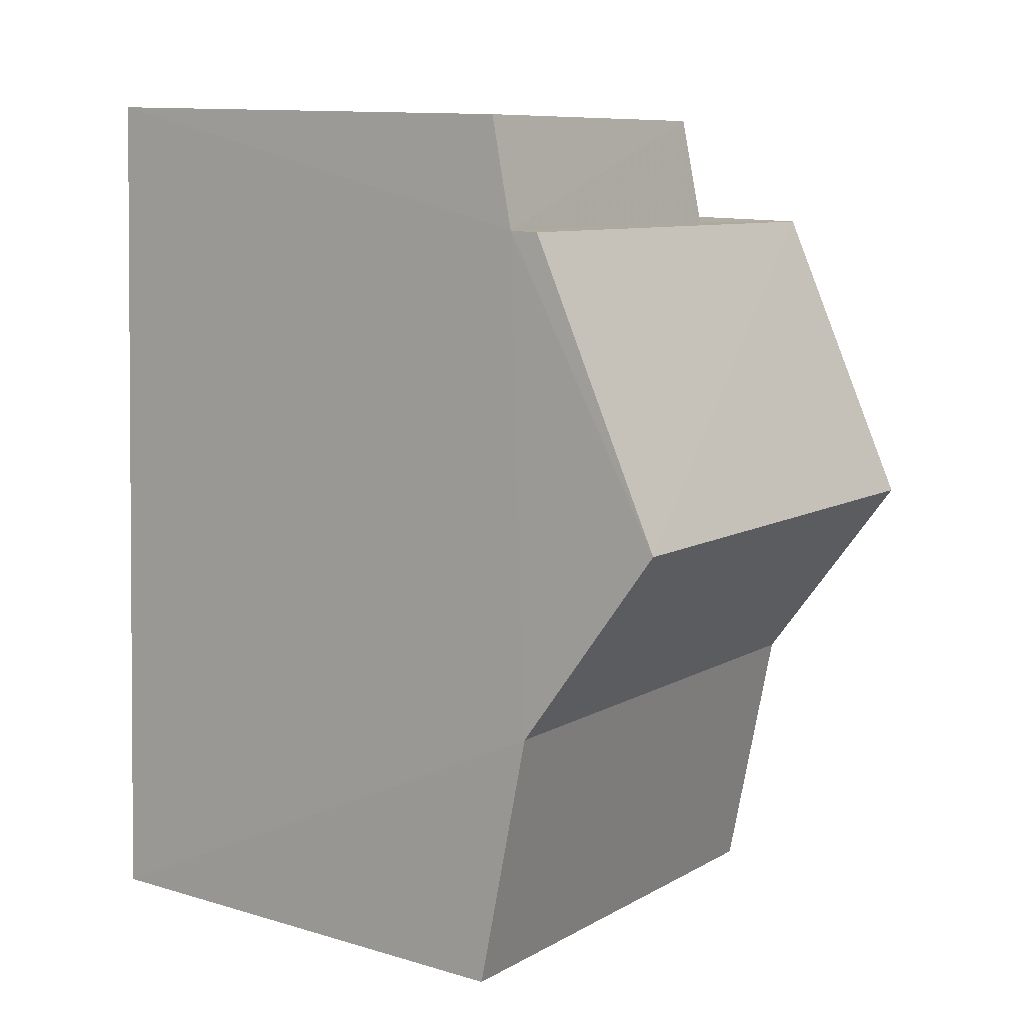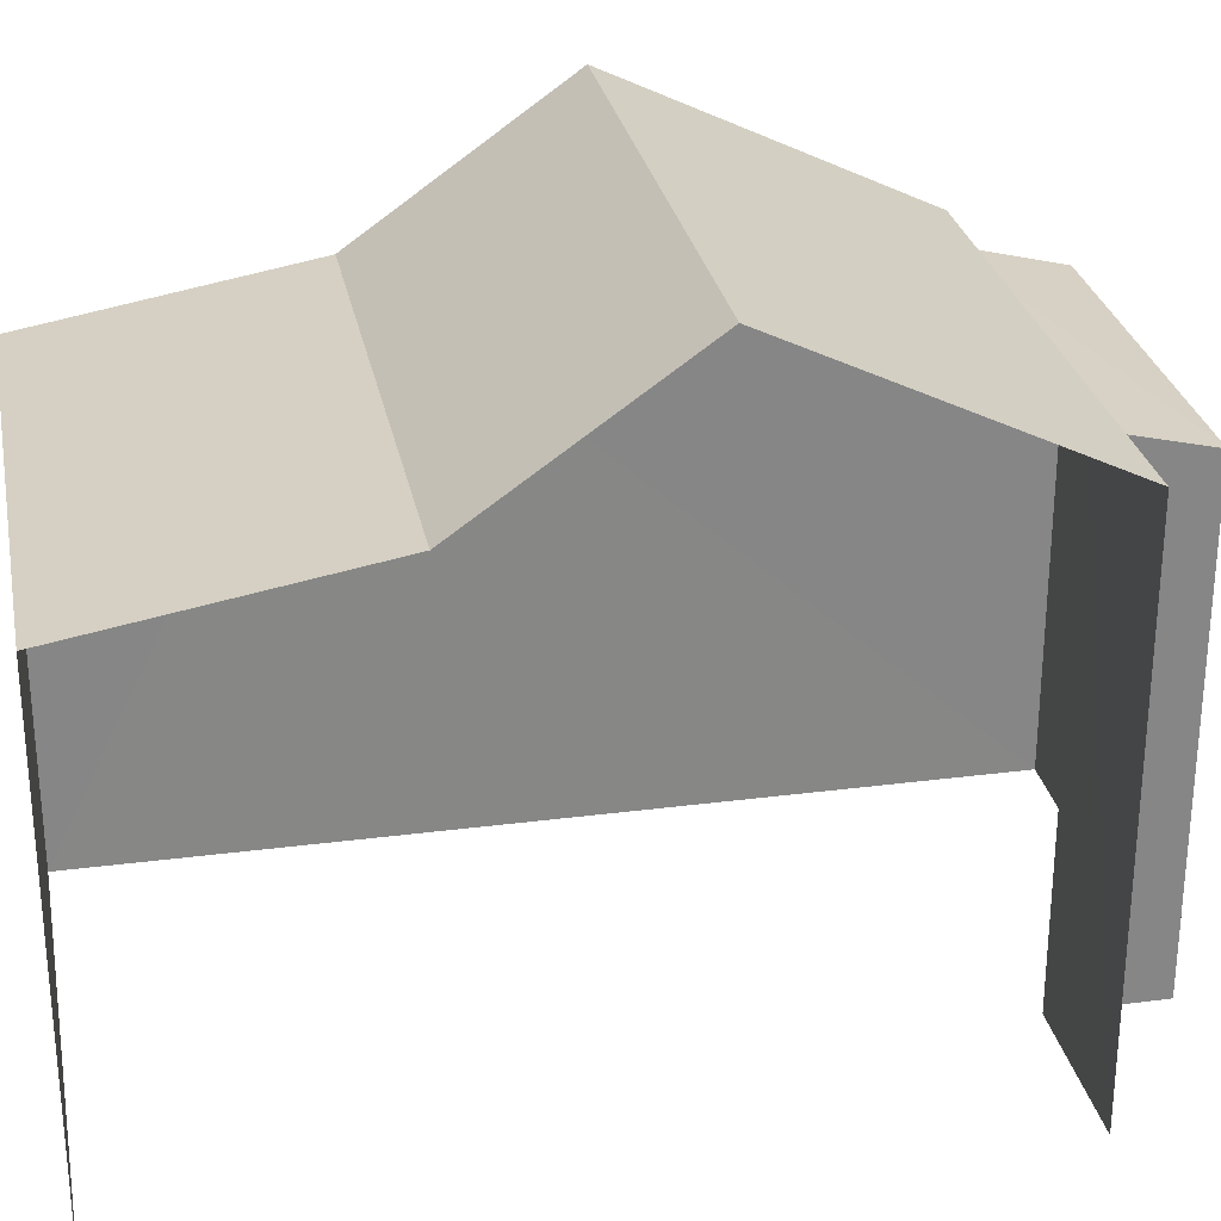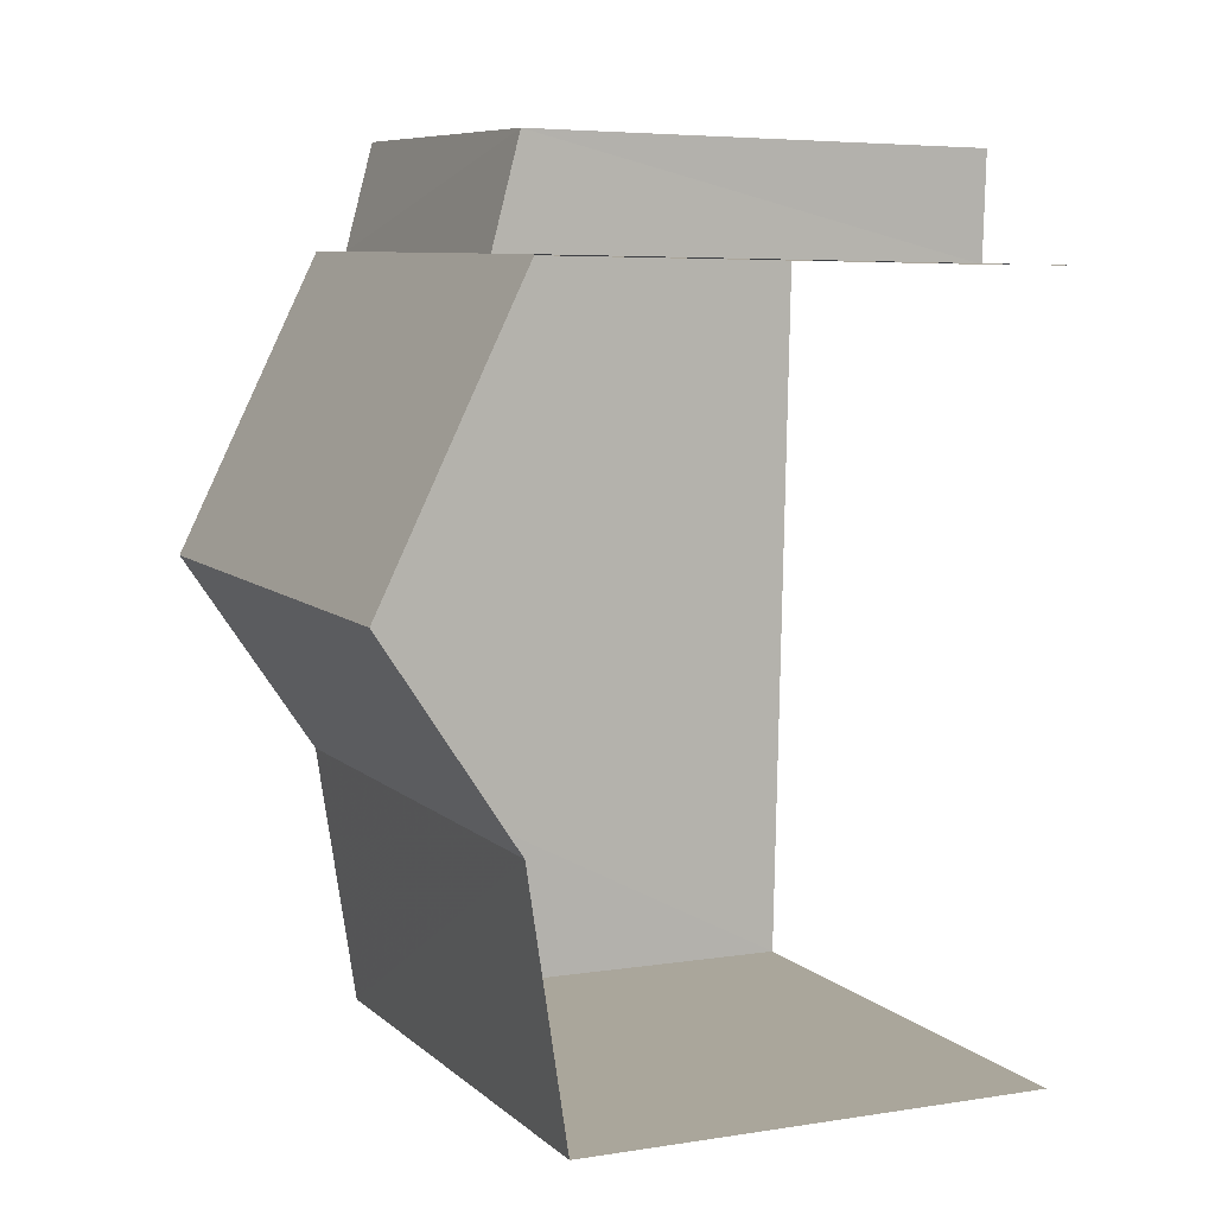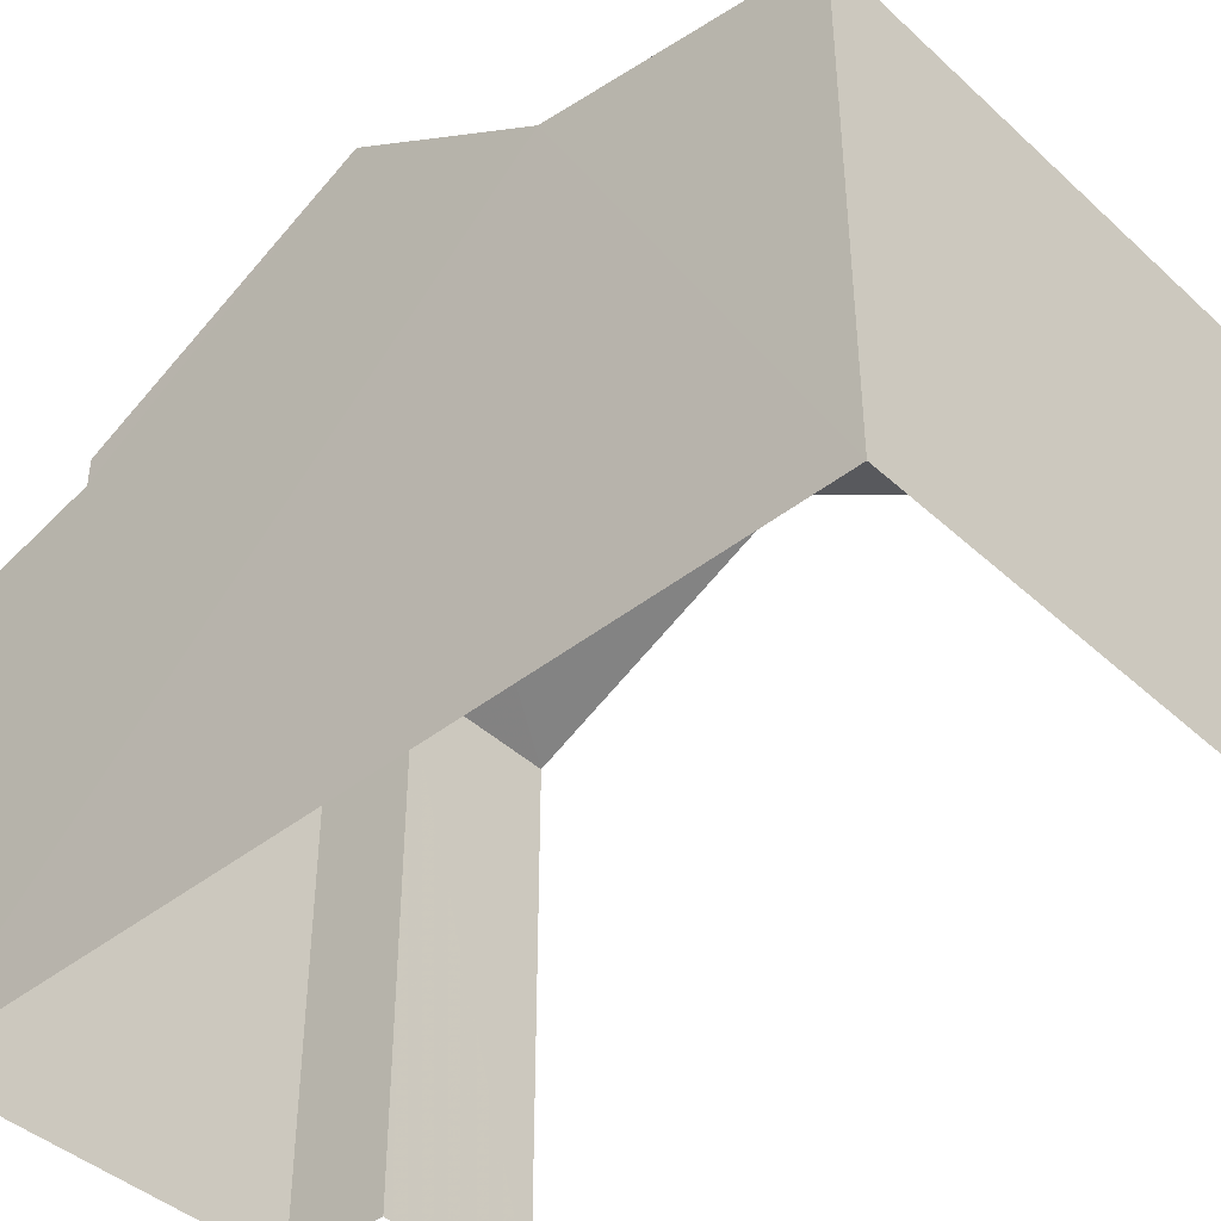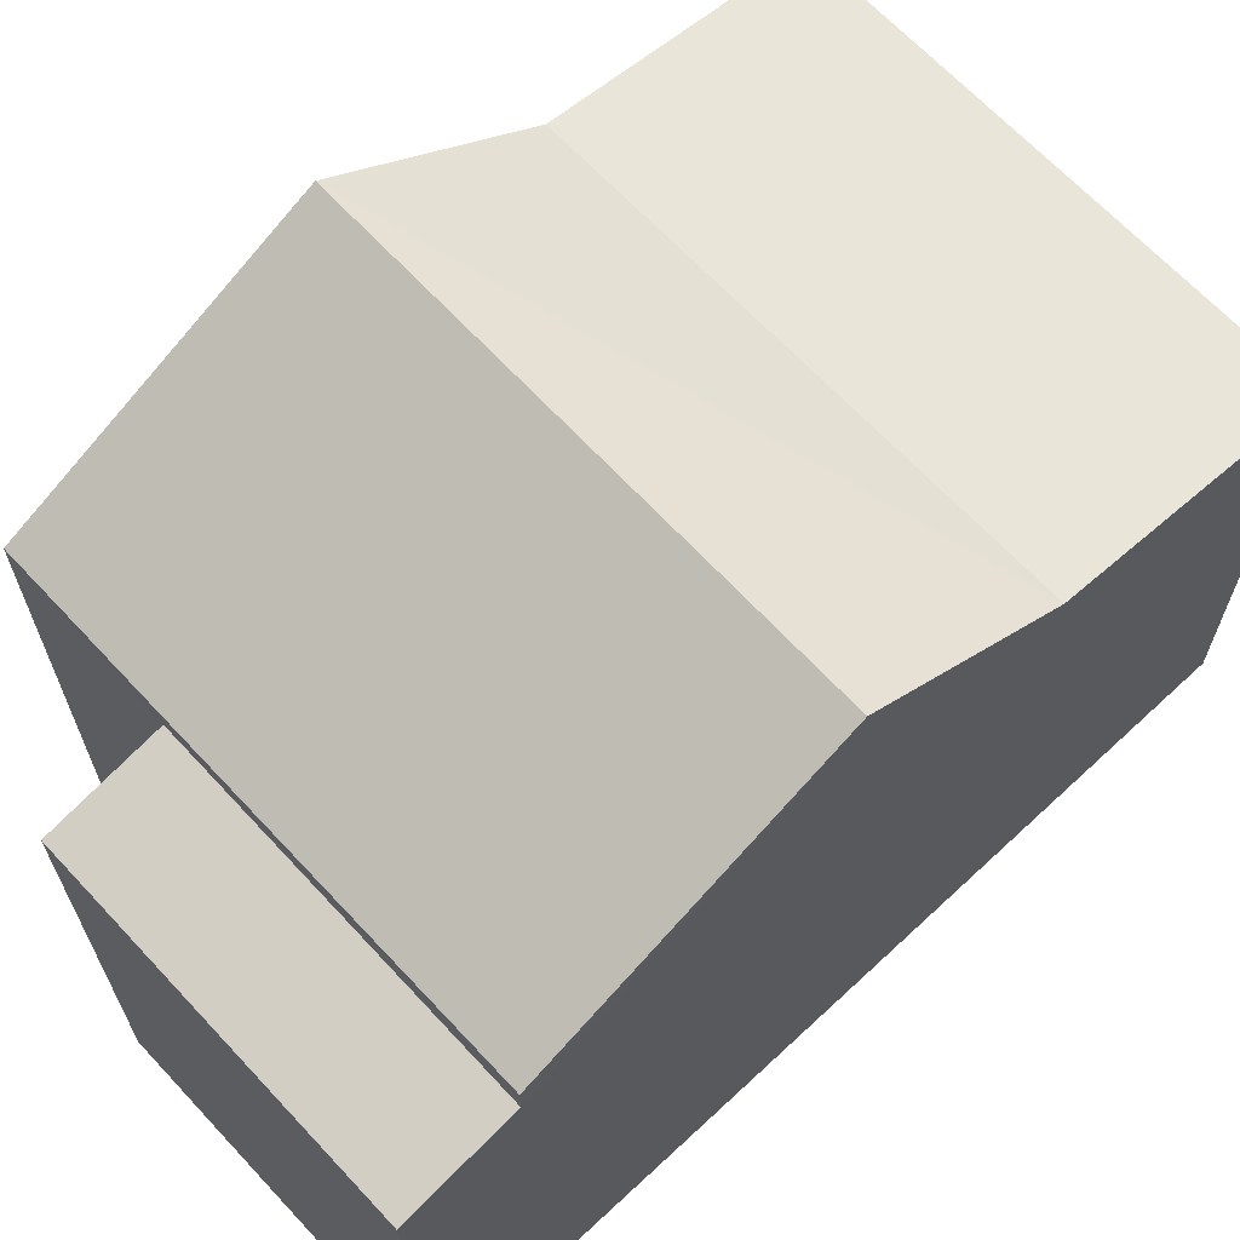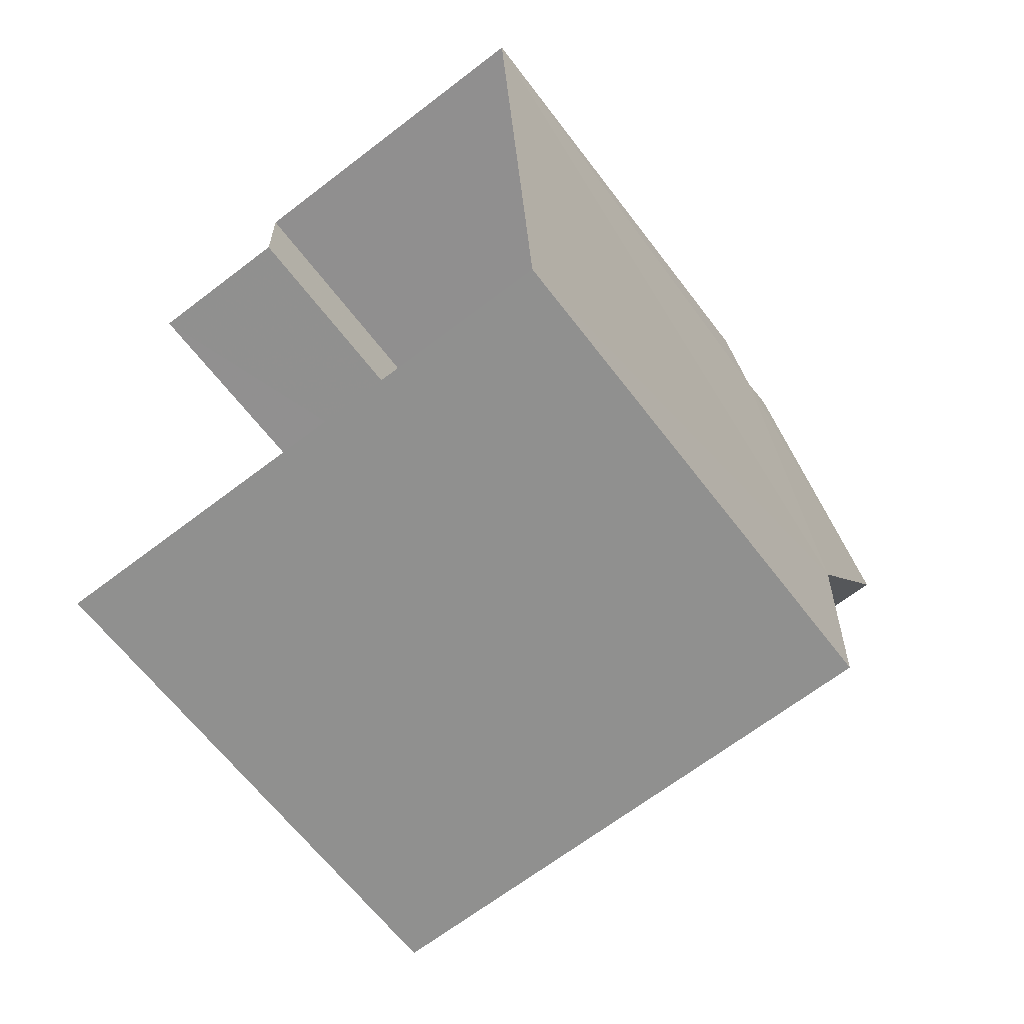
<metadata>
{"format":"obj","ext":"obj","renderer":"f3d","projection":"perspective","resolution":1024,"background":"white","views":[{"elev":12.1,"azim":-55.2,"up":"+Y"},{"elev":28.1,"azim":76.5,"up":"+Z"},{"elev":5.5,"azim":64.0,"up":"+Y"},{"elev":-43.2,"azim":-49.6,"up":"+Z"},{"elev":66.5,"azim":-135.5,"up":"+Z"},{"elev":-64.1,"azim":-142.7,"up":"+Y"}]}
</metadata>
<code>
v -3.737e+05 -1.044e+05 24.71
v -3.737e+05 -1.044e+05 24.71
v -3.738e+05 -1.044e+05 24.71
v -3.738e+05 -1.044e+05 24.71
v -3.737e+05 -1.044e+05 24.71
v -3.737e+05 -1.044e+05 24.71
v -3.738e+05 -1.044e+05 30.78
v -3.737e+05 -1.044e+05 30.47
v -3.738e+05 -1.044e+05 30.47
v -3.737e+05 -1.044e+05 30.78
v -3.737e+05 -1.044e+05 32.82
v -3.738e+05 -1.044e+05 31.14
v -3.737e+05 -1.044e+05 31.14
v -3.738e+05 -1.044e+05 32.82
v -3.738e+05 -1.044e+05 30.6
v -3.737e+05 -1.044e+05 30.6
v -3.737e+05 -1.044e+05 31.14
v -3.738e+05 -1.044e+05 31.14
f 1 2 3
f 3 2 4
f 4 2 5
f 2 6 5
f 11 13 17
f 17 13 6
f 6 13 5
f 13 16 5
f 7 8 9
f 7 10 8
f 11 12 13
f 11 14 12
f 13 12 15
f 16 13 15
f 17 18 14
f 11 17 14
f 15 4 5
f 16 15 5
f 9 3 7
f 14 18 7
f 12 3 4
f 14 7 12
f 12 4 15
f 7 3 12
f 6 10 17
f 17 10 18
f 6 2 10
f 18 10 7
f 2 1 8
f 10 2 8
f 9 1 3
f 9 8 1

</code>
